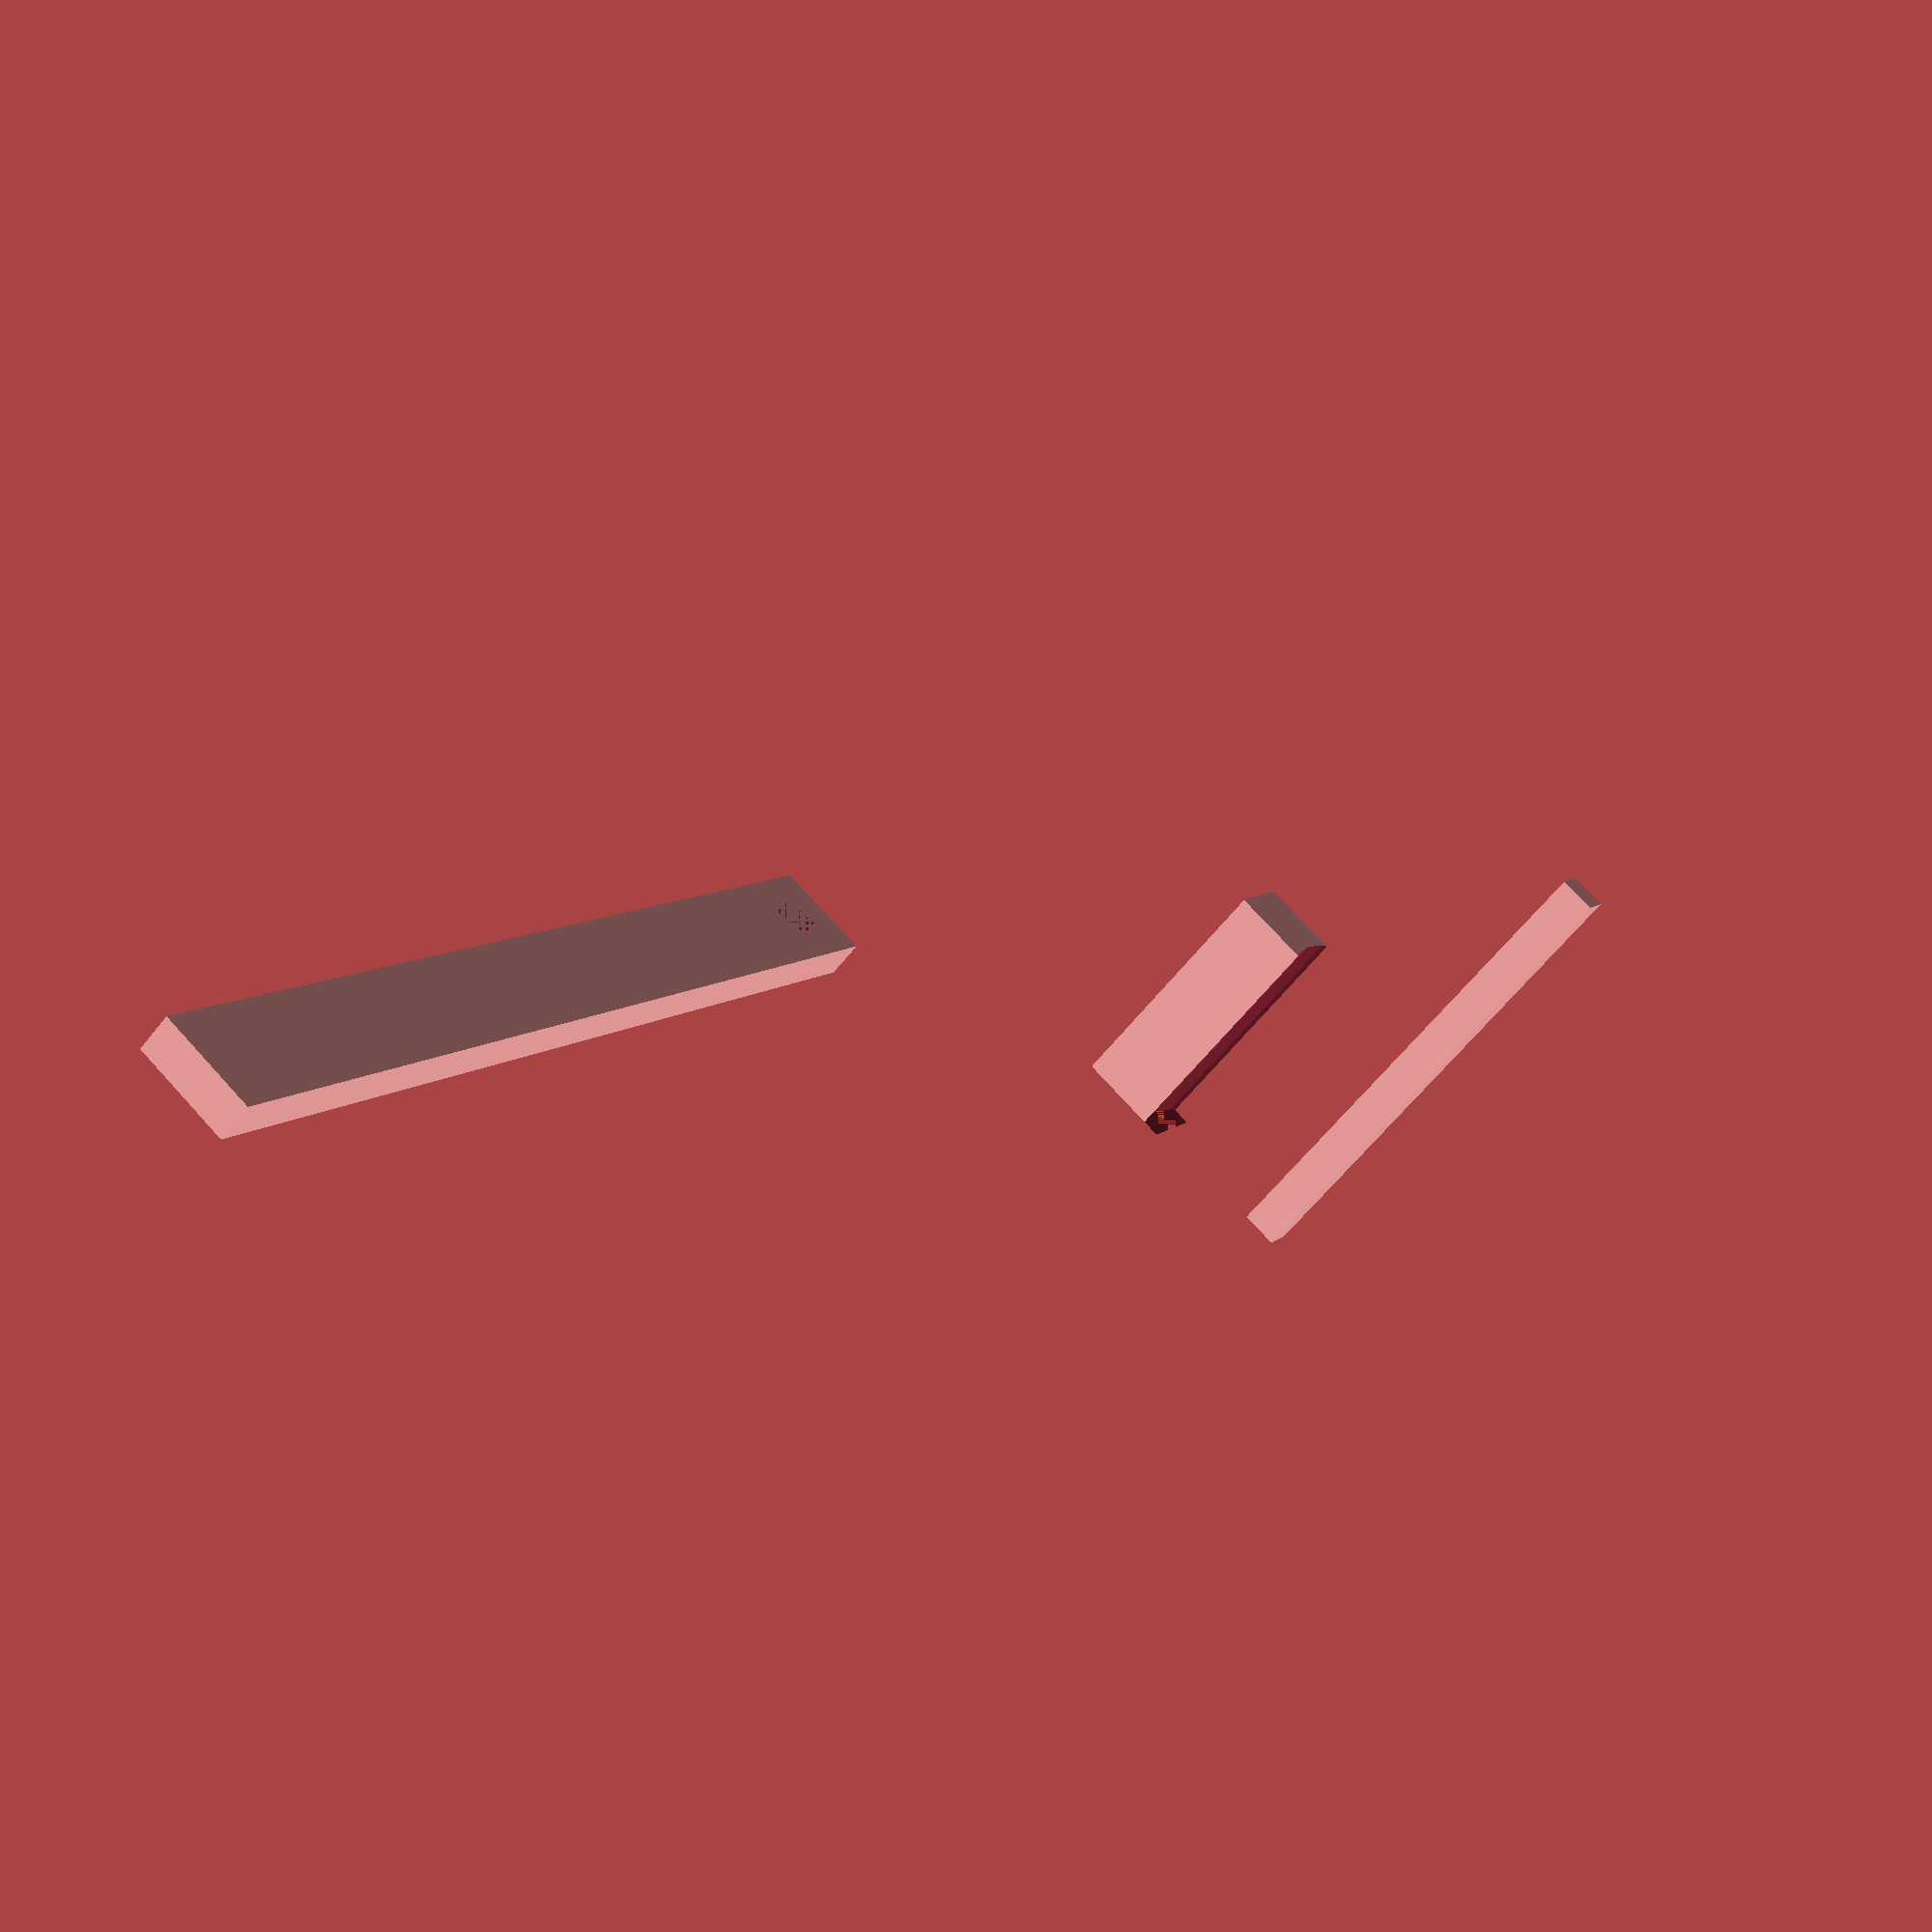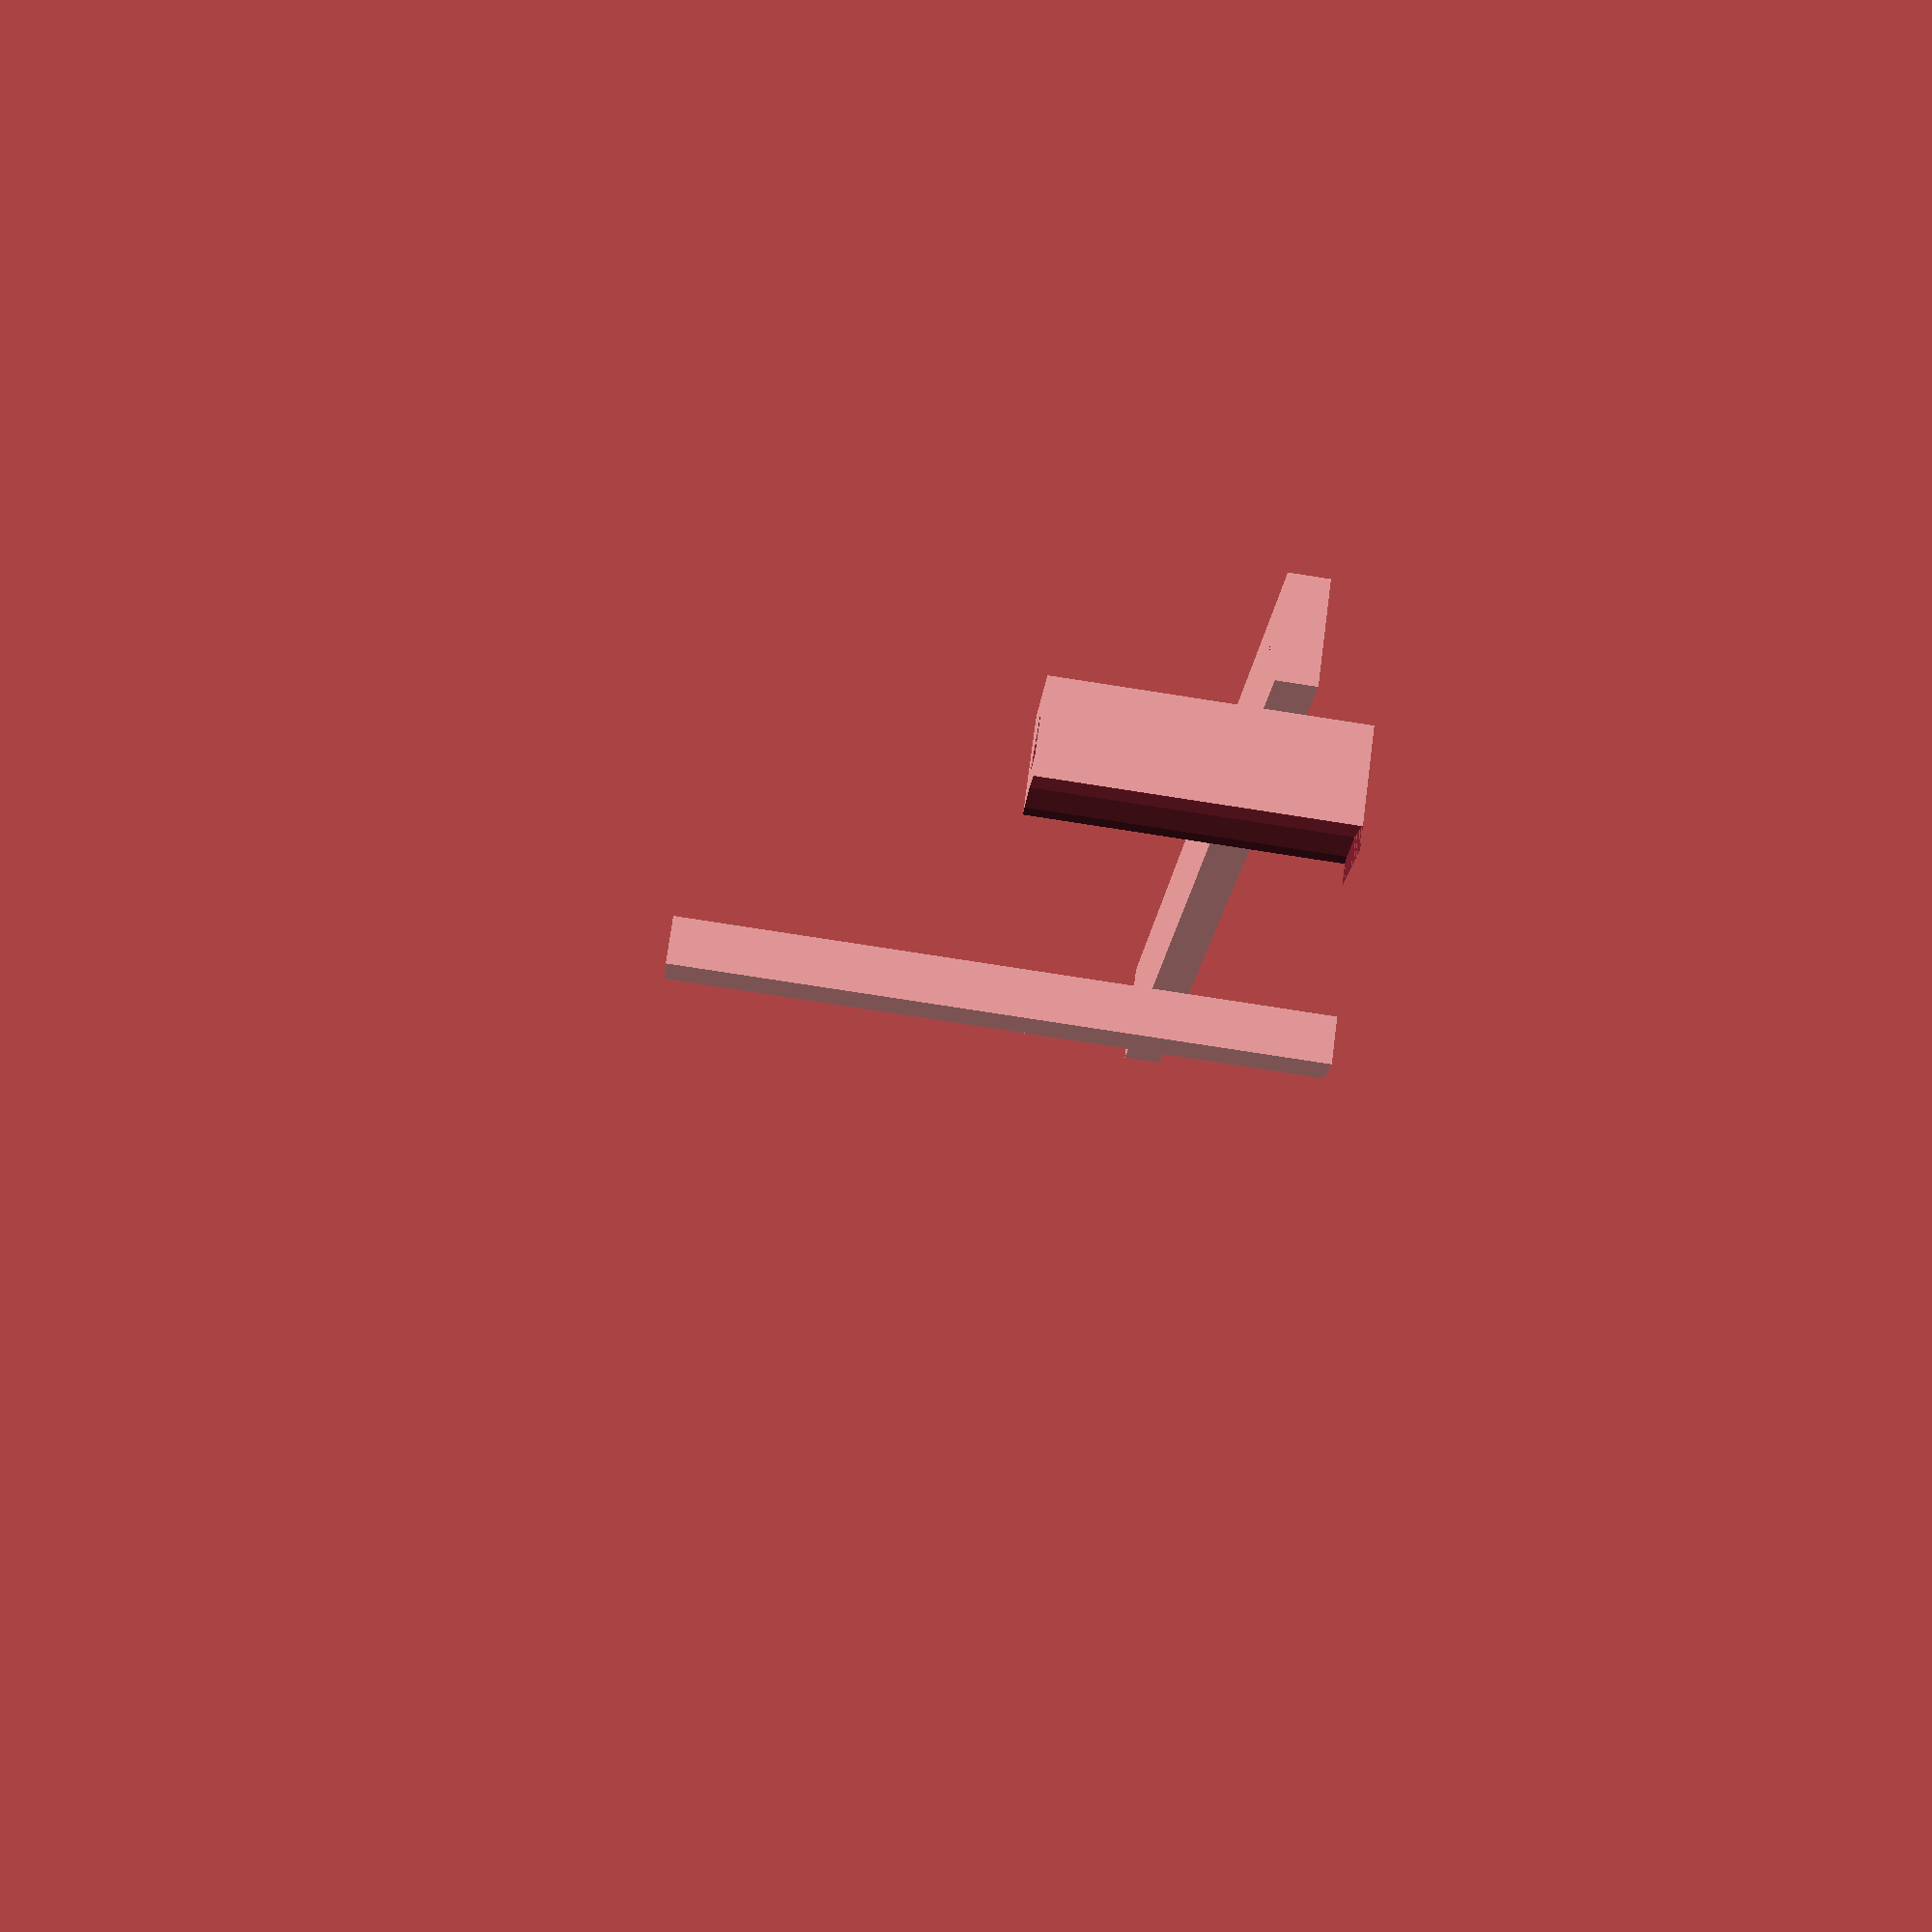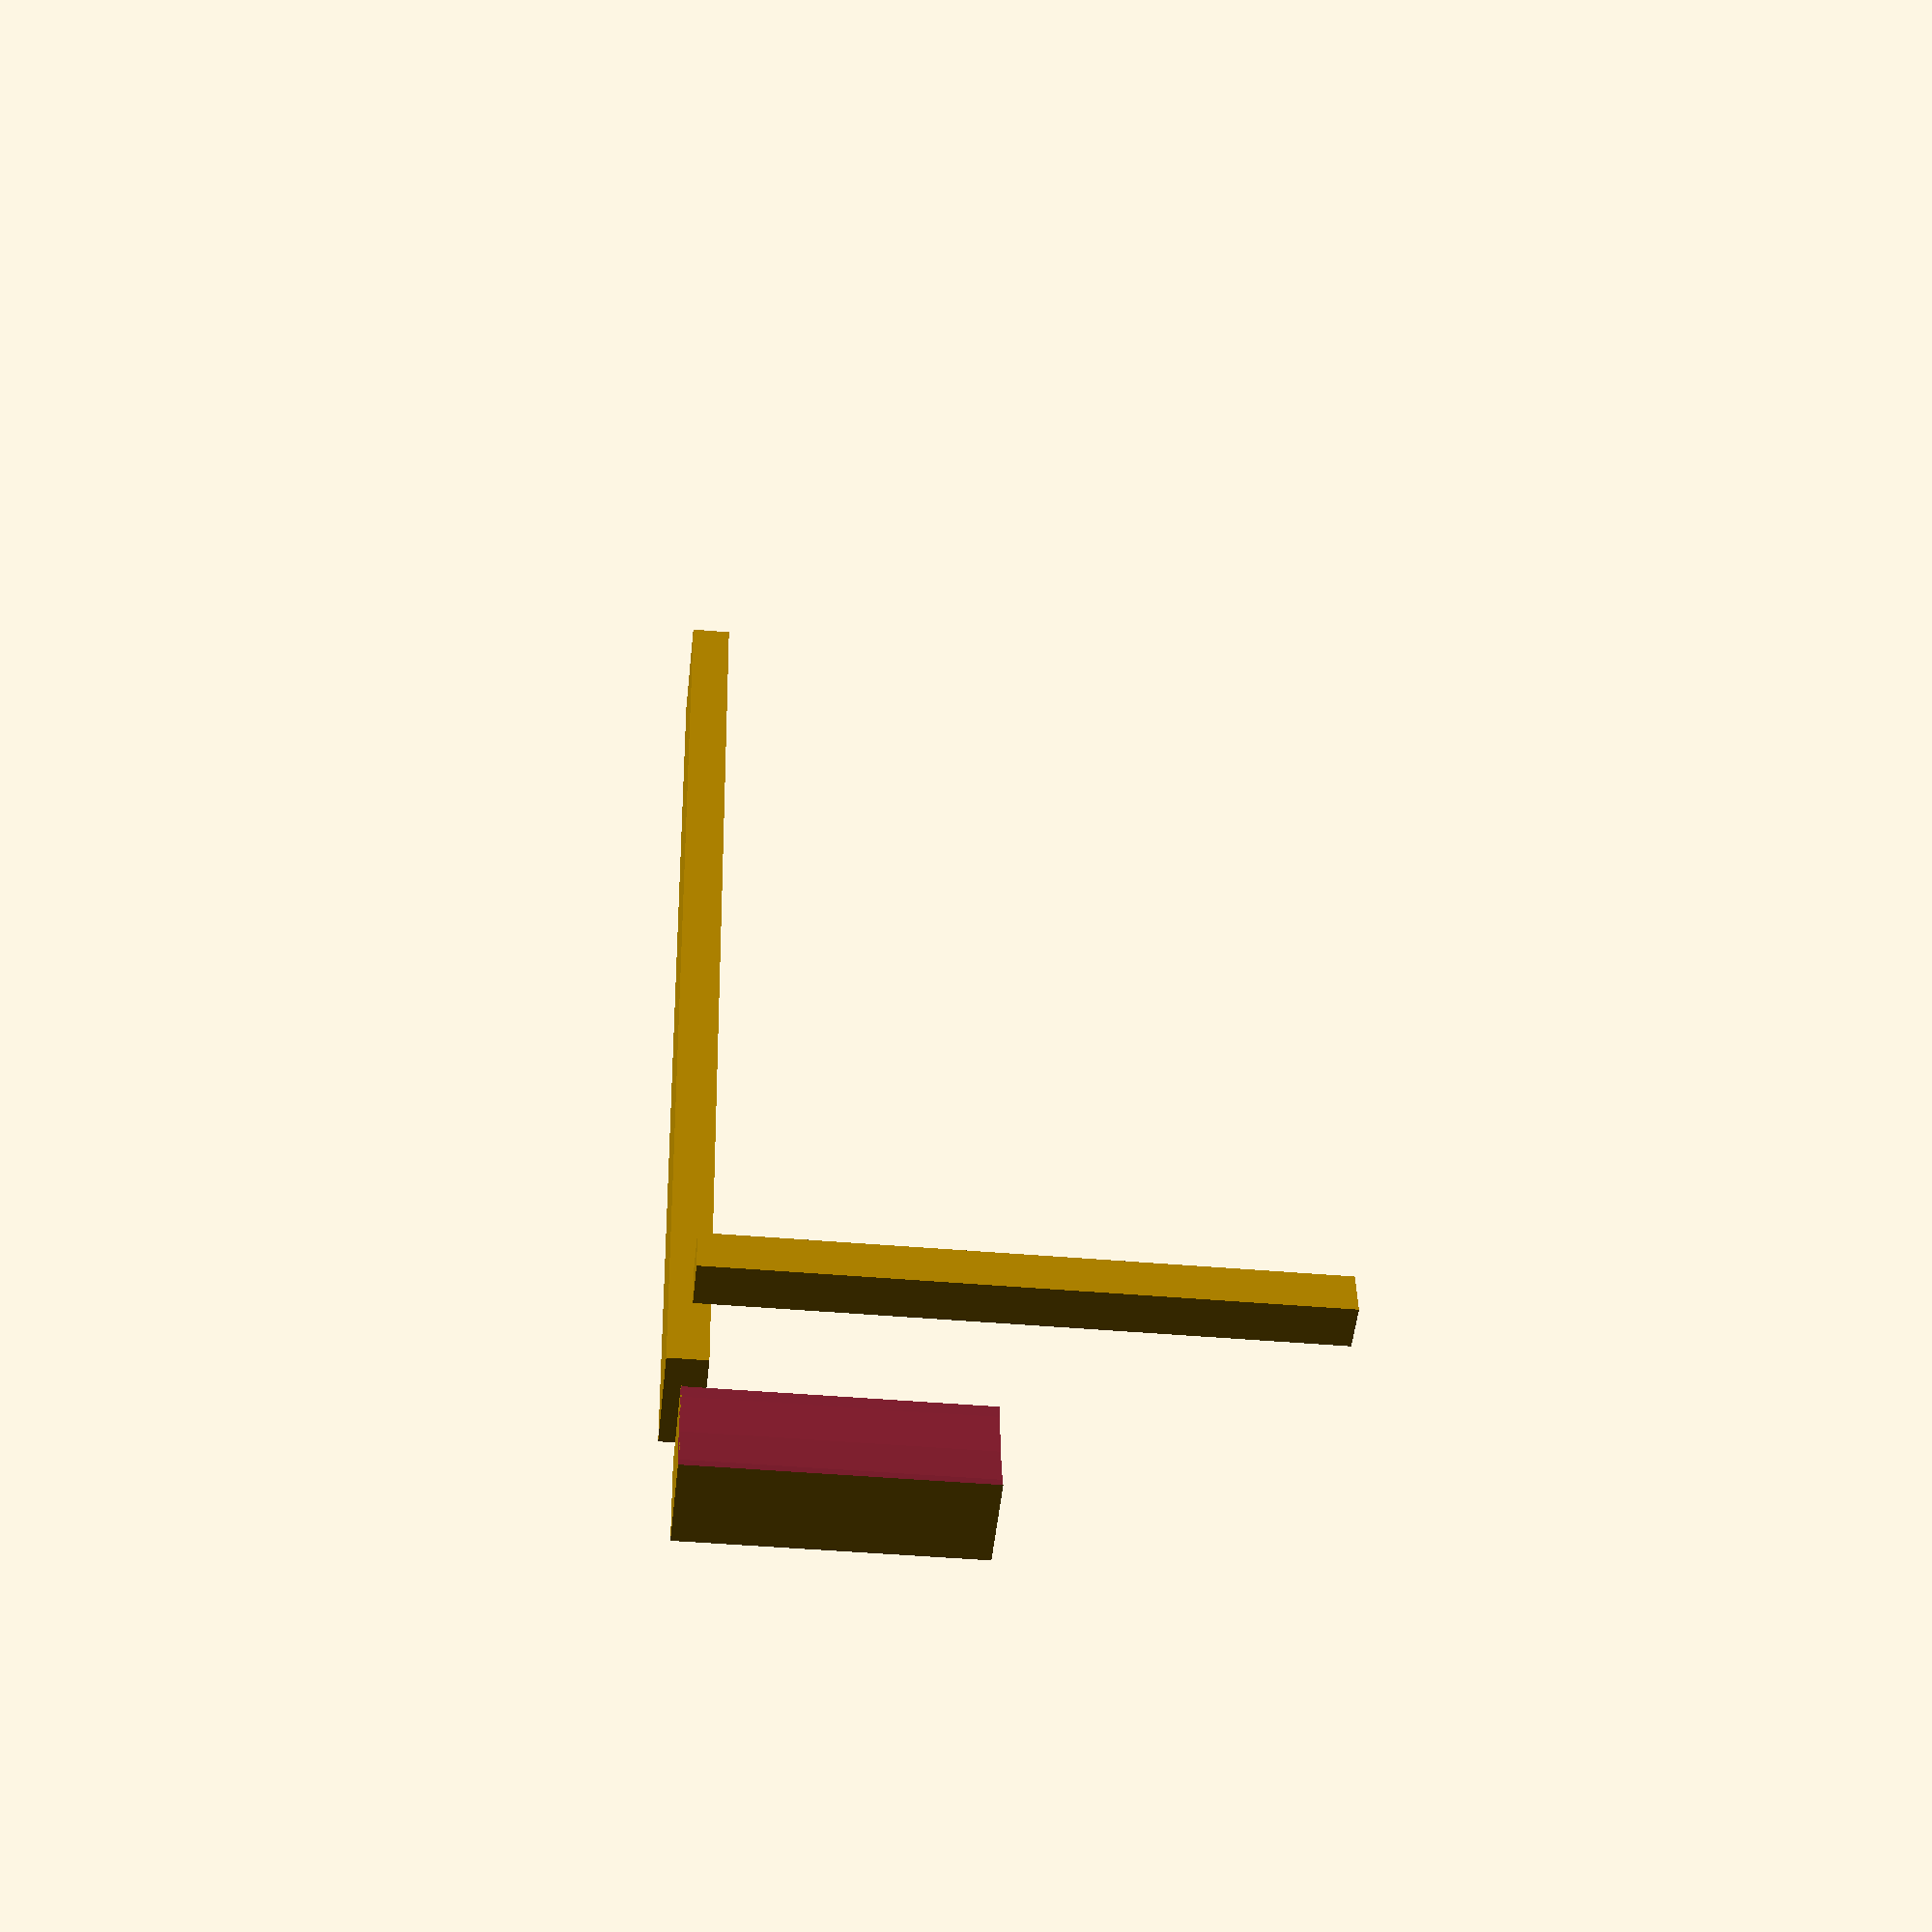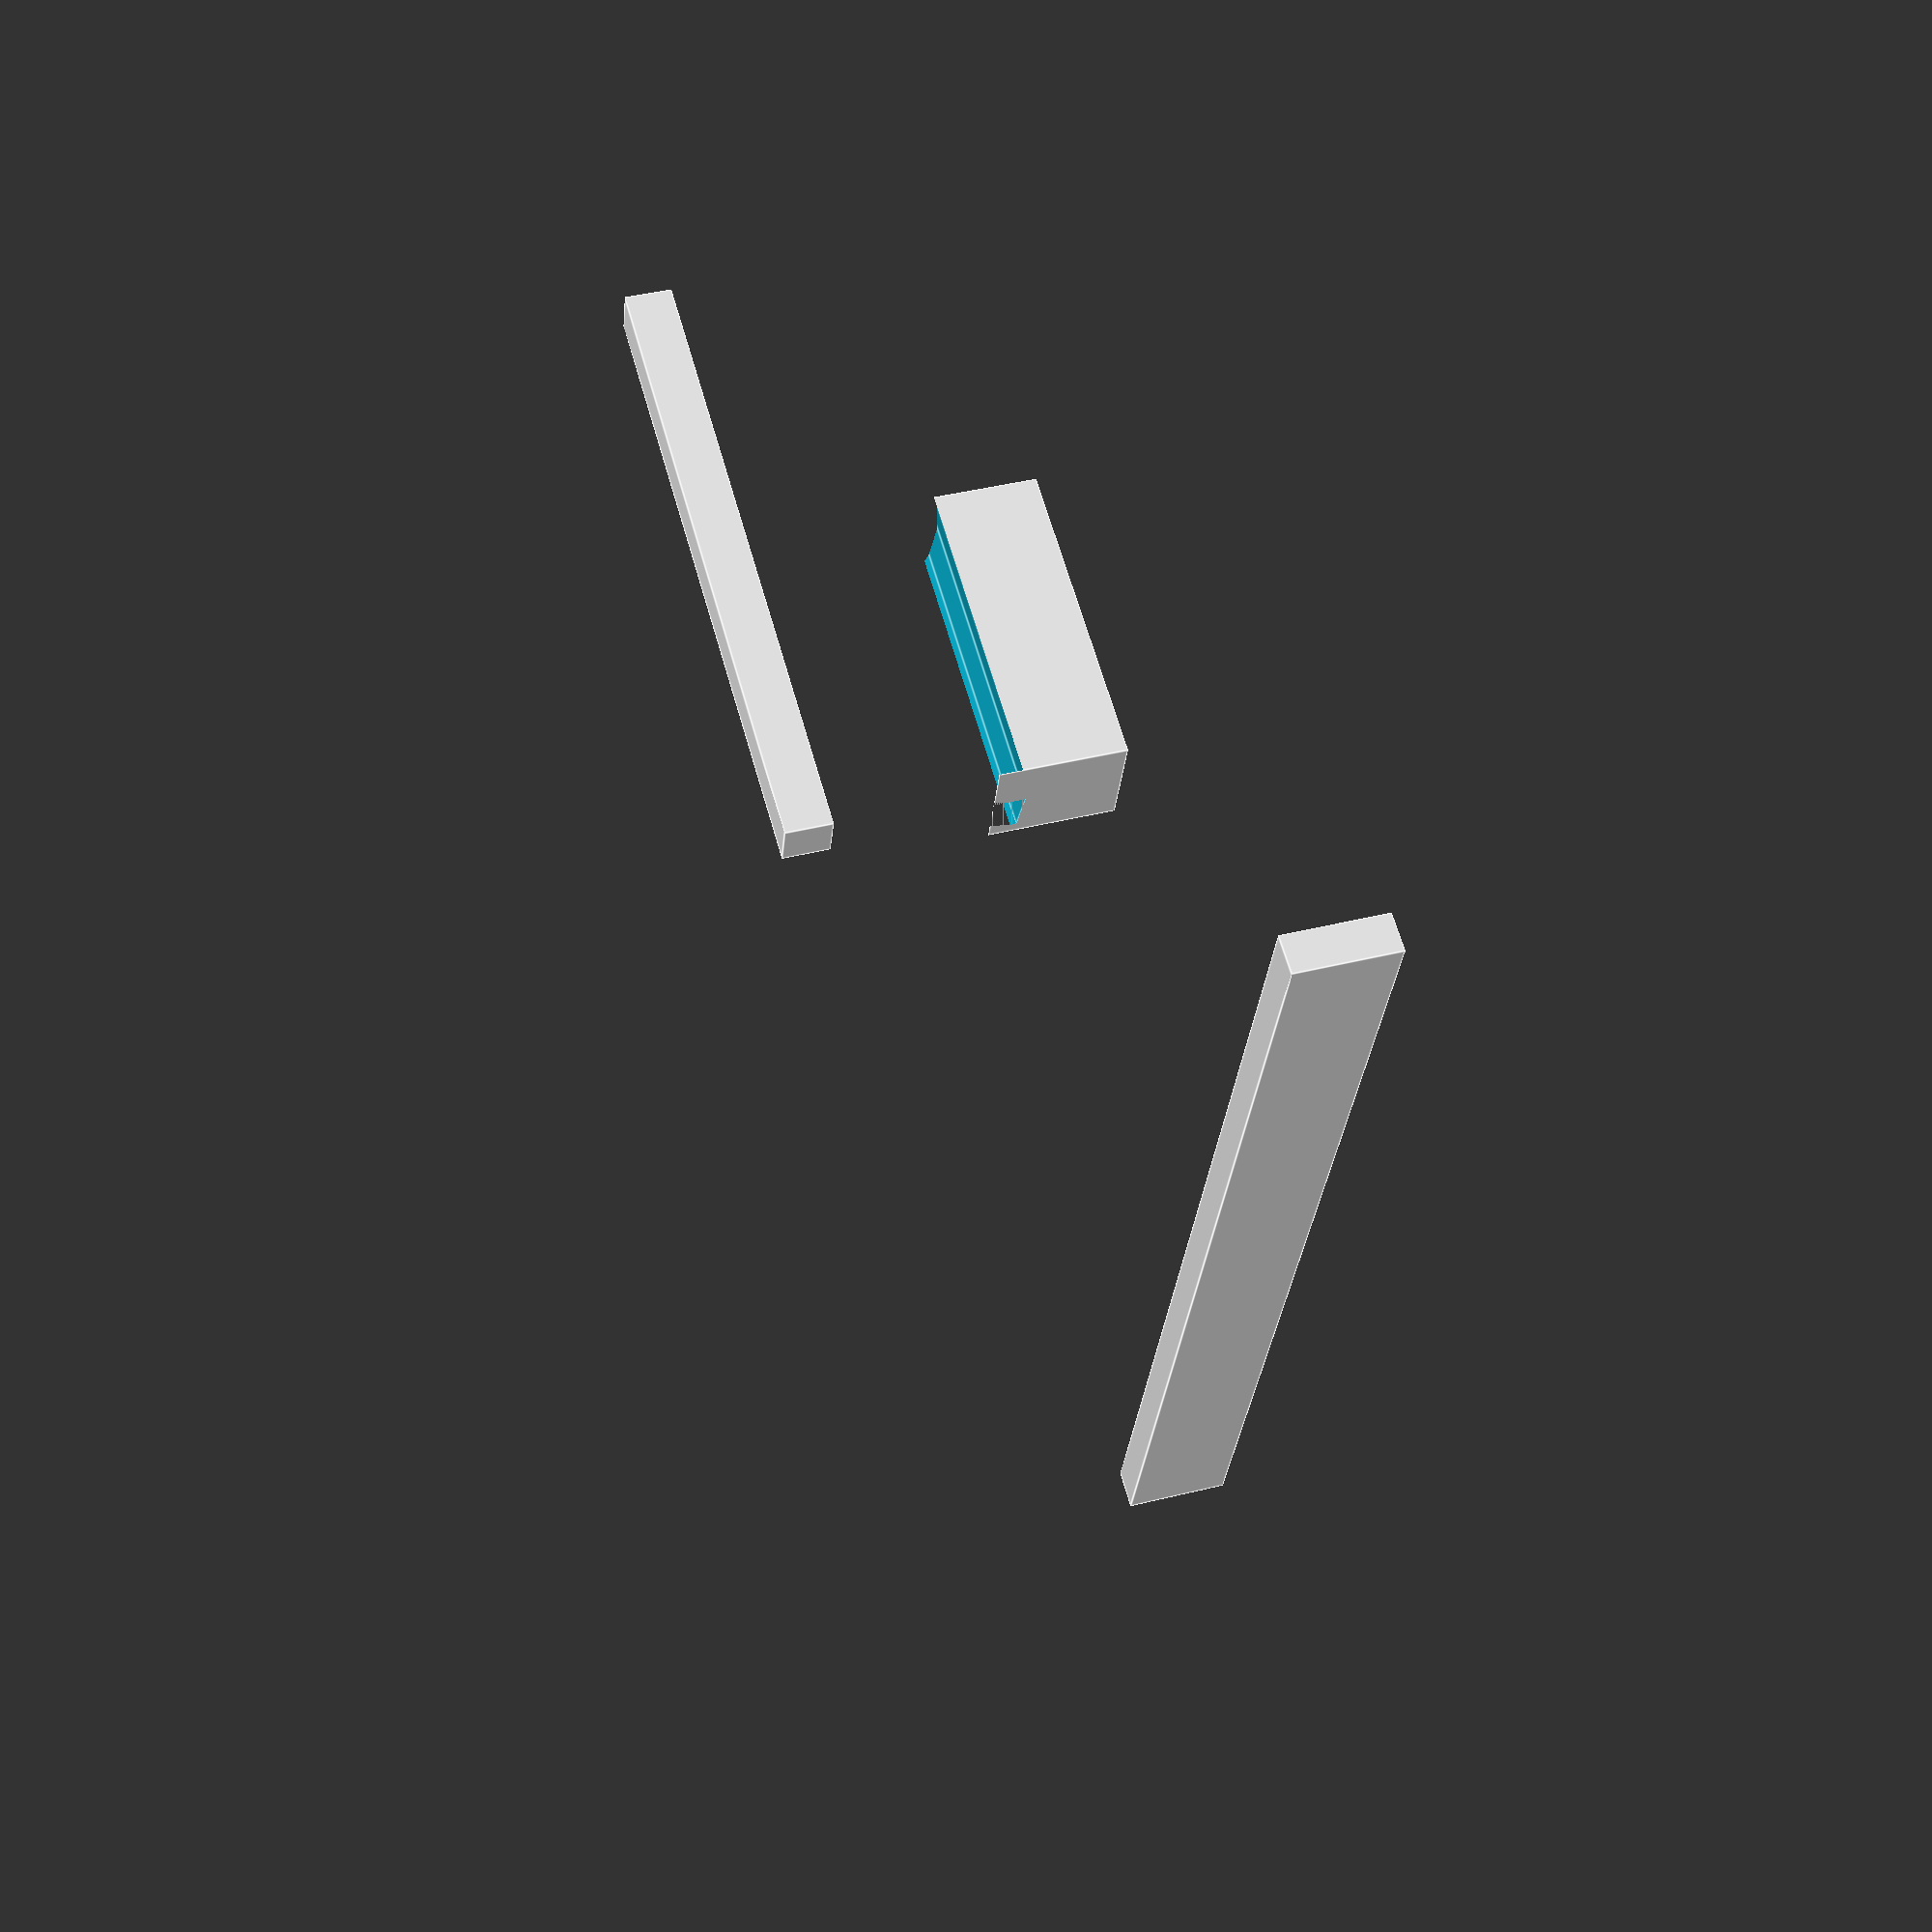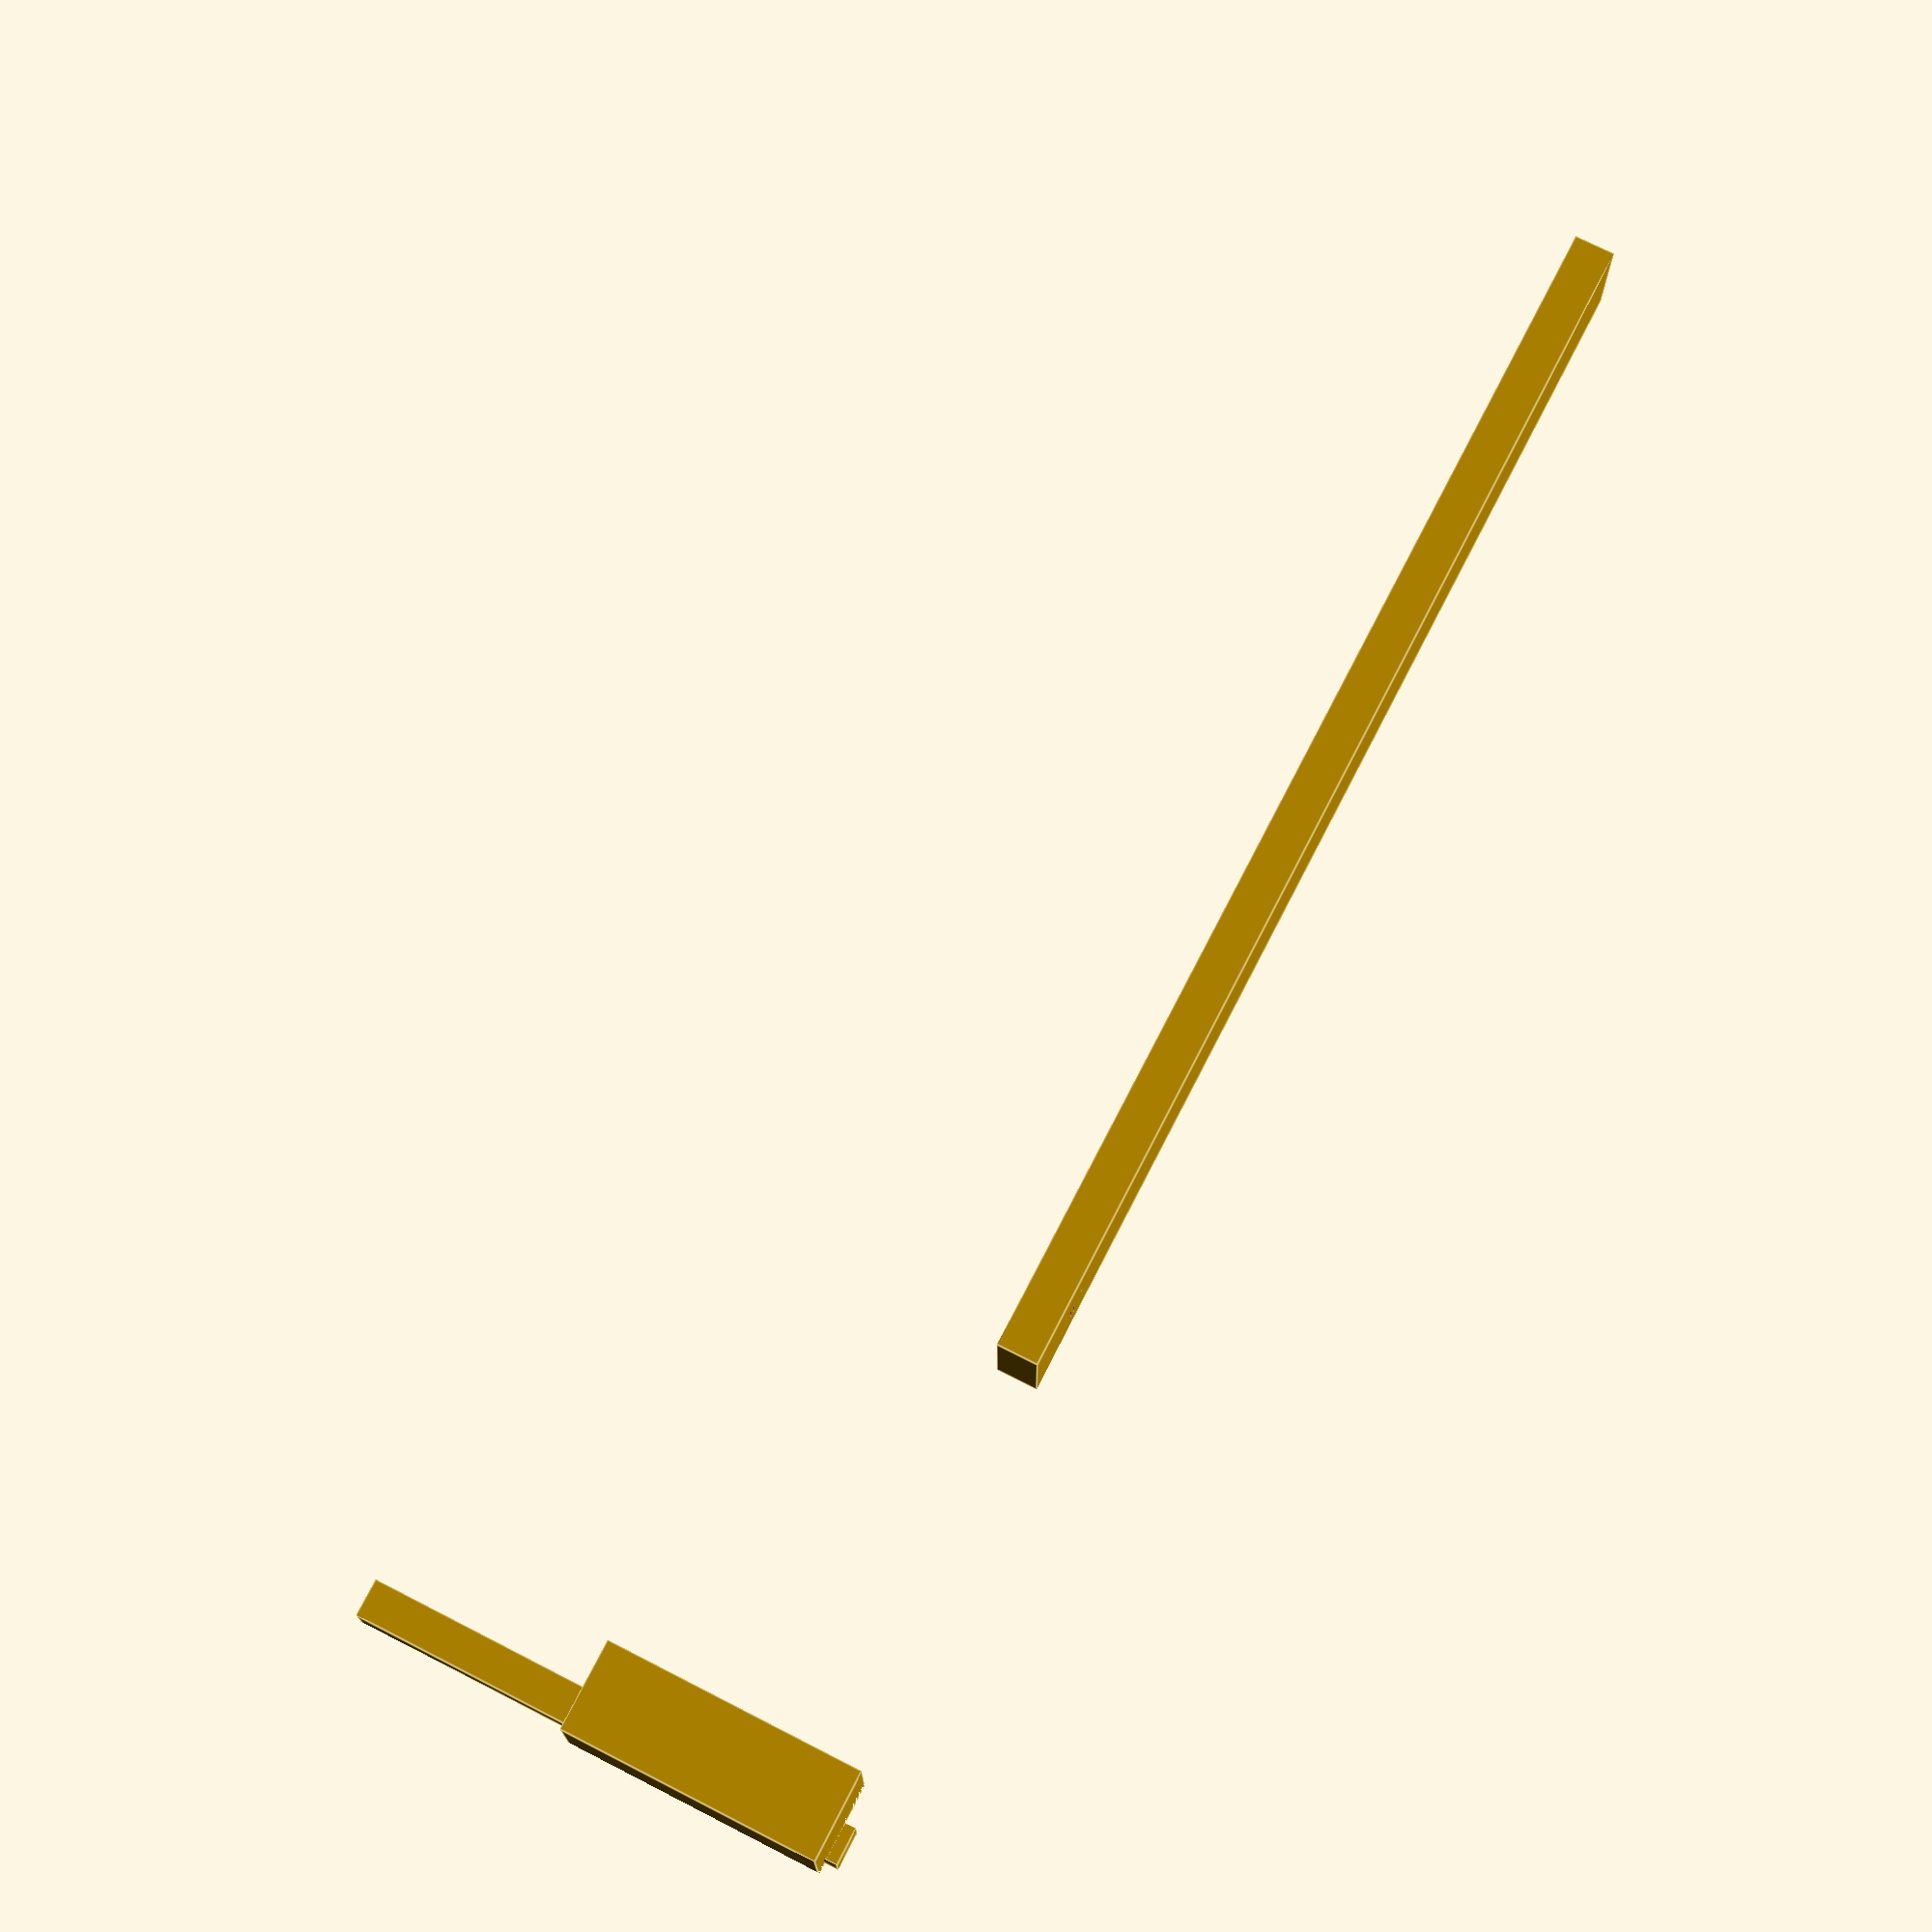
<openscad>
h = 35;
innerr = 11.5;
outerr = 13.5;
pennyradius = 10;
pennyheight = 1.52;
length1 = 10;
motorlength = 24;
servothickness = 12;
armlength = 90;

module rod(rodheight) {
    translate([-1.5, -1.5, 0]) {
        cube([3, 3, rodheight]);
    }
}

module armholder() {
    difference() {
        translate([outerr - 2, -3.5, 0]) {
            cube([8, 7, 20]);
        }
        cylinder(h, outerr, outerr);
    }
}

module holderwrod(depth) {
    difference() {
        armholder();
        translate([outerr + 3, 0, 20 - depth]) {
            rod(depth);
        }
    }
}

module armextend() {
    cube([8, armlength, 3]);
}

module transarm() {
    translate([35, 30, 0]) {
        armextend();
    }
}

module armwhole(degrees) {
    difference() {
        transarm();
        translate([39, 35, 0]) {
            rotate([0, 0, degrees]) {
                rod(3);
            }
        }
    }
}

rod(40);

holderwrod(10);

armwhole(18.6278632);
</openscad>
<views>
elev=62.3 azim=211.0 roll=321.7 proj=p view=wireframe
elev=75.9 azim=327.9 roll=81.1 proj=p view=wireframe
elev=40.0 azim=12.1 roll=263.6 proj=p view=solid
elev=117.9 azim=354.7 roll=15.5 proj=p view=edges
elev=107.8 azim=91.0 roll=62.8 proj=p view=edges
</views>
